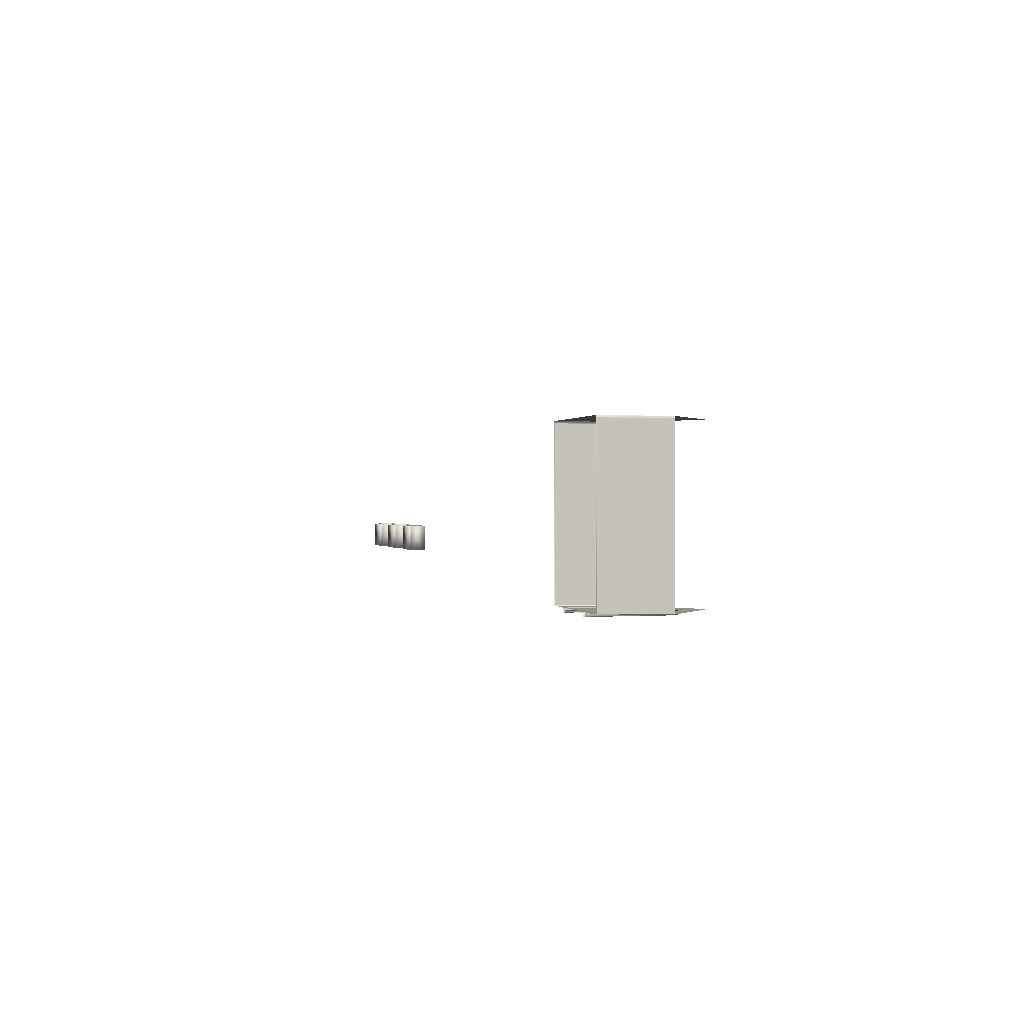
<metadata>
{"format":"obj","ext":"obj","renderer":"f3d","projection":"perspective","resolution":1024,"background":"white","views":[{"elev":0.5,"azim":74.8,"up":"+Z"}]}
</metadata>
<code>
g B3_detailSiding_geo
v 128.2 0.1904 55.23
v 127.2 0.1903 55.23
v 128.2 0.6876 55.23
v 127.2 0.6876 55.23
v 128.2 0.6876 56.16
v 127.2 0.6876 56.16
v 128.2 0.1903 56.16
v 127.2 0.1903 56.16
v 128.1 0.03044 55.25
v 127.2 0.03042 55.25
v 128.1 0.1904 55.25
v 127.2 0.1903 55.25
v 128.1 0.1903 56.13
v 127.2 0.1903 56.13
v 128.1 0.03043 56.13
v 127.2 0.0304 56.13
v 128.1 0.6876 55.31
v 127.3 0.6876 55.31
v 127.3 0.6876 56.08
v 128.1 0.6876 56.08
v 128.1 0.6085 55.31
v 127.3 0.6085 55.31
v 127.3 0.6085 56.08
v 128.1 0.6085 56.08
v 125.3 0.1904 55.23
v 124.3 0.1903 55.23
v 125.3 0.6876 55.23
v 124.3 0.6876 55.23
v 125.3 0.6876 56.16
v 124.3 0.6876 56.16
v 125.3 0.1903 56.16
v 124.3 0.1903 56.16
v 125.2 0.03044 55.25
v 124.3 0.03042 55.25
v 125.2 0.1904 55.25
v 124.3 0.1903 55.25
v 125.2 0.1903 56.13
v 124.3 0.1903 56.13
v 125.2 0.03043 56.13
v 124.3 0.0304 56.13
v 125.2 0.6876 55.31
v 124.4 0.6876 55.31
v 124.4 0.6876 56.08
v 125.2 0.6876 56.08
v 125.2 0.6085 55.31
v 124.4 0.6085 55.31
v 124.4 0.6085 56.08
v 125.2 0.6085 56.08
v 122.5 0.1904 55.23
v 121.5 0.1903 55.23
v 122.5 0.6876 55.23
v 121.5 0.6876 55.23
v 122.5 0.6876 56.16
v 121.5 0.6876 56.16
v 122.5 0.1903 56.16
v 121.5 0.1903 56.16
v 122.4 0.03044 55.25
v 121.6 0.03042 55.25
v 122.4 0.1904 55.25
v 121.6 0.1903 55.25
v 122.4 0.1903 56.13
v 121.6 0.1903 56.13
v 122.4 0.03043 56.13
v 121.6 0.0304 56.13
v 122.4 0.6876 55.31
v 121.6 0.6876 55.31
v 121.6 0.6876 56.08
v 122.4 0.6876 56.08
v 122.4 0.6085 55.31
v 121.6 0.6085 55.31
v 121.6 0.6085 56.08
v 122.4 0.6085 56.08
v 151.4 2.099 54.29
v 151.4 0.02855 54.32
v 151.4 2.101 59.25
v 151.4 0.02855 59.25
v 151.4 2.096 54.26
v 147.7 2.096 54.26
v 149.6 3.743 54.26
v 151.4 0.02855 54.3
v 147.7 0.02855 54.3
v 147.7 2.086 54.28
v 147.7 0.02855 54.32
v 147.7 2.086 59.25
v 147.7 0.02855 59.25
v 151.4 2.098 59.32
v 147.7 2.096 59.31
v 149.6 3.719 59.31
v 151.4 0.02855 59.31
v 147.7 0.02855 59.31
v 151.4 2.101 59.29
v 151.4 2.098 59.32
v 147.7 2.096 59.31
v 151.4 -7.174e-08 59.25
v 151.4 -9.758e-08 59.31
v 147.7 -2.69e-10 59.31
v 147.7 1.035e-09 59.25
v 151.4 0.02855 59.31
v 147.7 0.02855 59.31
v 147.7 0.02855 59.25
v 151.4 2.099 54.29
v 151.4 2.096 54.26
v 147.7 2.086 54.28
v 147.7 2.096 54.26
v 151.4 2.033e-08 54.32
v 151.4 -4.552e-09 54.3
v 147.7 9.474e-09 54.3
v 147.7 -2.726e-10 54.32
v 151.4 0.02855 54.32
v 151.4 0.02855 54.3
v 147.7 0.02855 54.3
v 147.7 0.02855 54.32
v 151.4 0.02855 59.25
v 150.1 1.056 54.19
v 150.1 1.056 54.25
v 150.1 1.328 54.19
v 150.1 1.328 54.25
v 150.1 1.328 54.19
v 150.1 1.328 54.25
v 150.1 1.056 54.19
v 150.1 1.056 54.25
v 148.5 2.274e-15 54.3
v 148.5 2.547 54.3
v 150.5 2.547 54.3
v 150.5 2.274e-15 54.3
v 150.3 2.274e-15 54.25
v 148.7 2.274e-15 54.25
v 148.7 2.35 54.25
v 150.3 2.35 54.25
v 148.5 2.274e-15 54.19
v 148.6 2.274e-15 54.17
v 148.6 2.537 54.17
v 148.5 2.547 54.19
v 150.5 2.537 54.17
v 150.5 2.547 54.19
v 150.5 2.274e-15 54.17
v 150.5 2.274e-15 54.19
v 148.7 2.274e-15 54.17
v 148.7 2.274e-15 54.19
v 148.7 2.35 54.19
v 148.7 2.36 54.17
v 150.3 2.35 54.19
v 150.3 2.36 54.17
v 150.3 2.274e-15 54.19
v 150.3 2.274e-15 54.17
v 150.5 0.01904 54.3
v 150.5 0.01904 54.19
v 150.5 0.01896 54.17
v 150.3 0.01764 54.17
v 150.3 0.01756 54.19
v 150.3 0.01756 54.25
v 148.7 0.01756 54.25
v 148.7 0.01756 54.19
v 148.7 0.01764 54.17
v 148.6 0.01896 54.17
v 148.5 0.01904 54.19
v 148.5 0.01904 54.3
v 150.5 2.274e-15 54.28
v 150.5 0.01904 54.28
v 150.5 2.547 54.28
v 148.5 2.547 54.28
v 148.5 0.01904 54.28
v 148.5 2.274e-15 54.28
v 148.7 1.19 54.22
v 148.7 1.19 54.25
v 148.7 1.441 54.22
v 148.7 1.441 54.25
v 150.3 1.441 54.22
v 150.3 1.441 54.25
v 150.3 1.19 54.22
v 150.3 1.19 54.25
v 148.8 1.056 54.19
v 148.8 1.056 54.25
v 148.8 1.328 54.19
v 148.8 1.328 54.25
v 148.9 1.328 54.19
v 148.9 1.328 54.25
v 148.9 1.056 54.19
v 148.9 1.056 54.25
v 128.2 0.1903 56.16
v 127.2 0.1903 55.23
v 127.2 0.1903 56.16
v 128.2 0.1904 55.23
v 127.2 0.1903 55.23
v 127.2 0.6876 56.16
v 127.2 0.1903 56.16
v 127.2 0.6876 55.23
v 128.2 0.1903 56.16
v 128.2 0.6876 55.23
v 128.2 0.1904 55.23
v 128.2 0.6876 56.16
v 128.1 0.1904 55.25
v 127.2 0.1903 55.25
v 128.1 0.1903 56.13
v 127.2 0.1903 56.13
v 128.1 0.03043 56.13
v 127.2 0.03042 55.25
v 127.2 0.0304 56.13
v 128.1 0.03044 55.25
v 127.2 0.03042 55.25
v 127.2 0.1903 56.13
v 127.2 0.0304 56.13
v 127.2 0.1903 55.25
v 128.1 0.03043 56.13
v 128.1 0.1904 55.25
v 128.1 0.03044 55.25
v 128.1 0.1903 56.13
v 128.2 0.6876 55.23
v 127.2 0.6876 55.23
v 127.2 0.6876 56.16
v 128.2 0.6876 56.16
v 128.1 0.6876 55.31
v 127.3 0.6085 55.31
v 127.3 0.6876 55.31
v 128.1 0.6085 55.31
v 127.3 0.6876 55.31
v 127.3 0.6085 56.08
v 127.3 0.6876 56.08
v 127.3 0.6085 55.31
v 127.3 0.6876 56.08
v 128.1 0.6085 56.08
v 128.1 0.6876 56.08
v 127.3 0.6085 56.08
v 128.1 0.6876 56.08
v 128.1 0.6085 55.31
v 128.1 0.6876 55.31
v 128.1 0.6085 56.08
v 125.3 0.1903 56.16
v 124.3 0.1903 55.23
v 124.3 0.1903 56.16
v 125.3 0.1904 55.23
v 124.3 0.1903 55.23
v 124.3 0.6876 56.16
v 124.3 0.1903 56.16
v 124.3 0.6876 55.23
v 125.3 0.1903 56.16
v 125.3 0.6876 55.23
v 125.3 0.1904 55.23
v 125.3 0.6876 56.16
v 125.2 0.1904 55.25
v 124.3 0.1903 55.25
v 125.2 0.1903 56.13
v 124.3 0.1903 56.13
v 125.2 0.03043 56.13
v 124.3 0.03042 55.25
v 124.3 0.0304 56.13
v 125.2 0.03044 55.25
v 124.3 0.03042 55.25
v 124.3 0.1903 56.13
v 124.3 0.0304 56.13
v 124.3 0.1903 55.25
v 125.2 0.03043 56.13
v 125.2 0.1904 55.25
v 125.2 0.03044 55.25
v 125.2 0.1903 56.13
v 125.3 0.6876 55.23
v 124.3 0.6876 55.23
v 124.3 0.6876 56.16
v 125.3 0.6876 56.16
v 125.2 0.6876 55.31
v 124.4 0.6085 55.31
v 124.4 0.6876 55.31
v 125.2 0.6085 55.31
v 124.4 0.6876 55.31
v 124.4 0.6085 56.08
v 124.4 0.6876 56.08
v 124.4 0.6085 55.31
v 124.4 0.6876 56.08
v 125.2 0.6085 56.08
v 125.2 0.6876 56.08
v 124.4 0.6085 56.08
v 125.2 0.6876 56.08
v 125.2 0.6085 55.31
v 125.2 0.6876 55.31
v 125.2 0.6085 56.08
v 122.5 0.1903 56.16
v 121.5 0.1903 55.23
v 121.5 0.1903 56.16
v 122.5 0.1904 55.23
v 121.5 0.1903 55.23
v 121.5 0.6876 56.16
v 121.5 0.1903 56.16
v 121.5 0.6876 55.23
v 122.5 0.1903 56.16
v 122.5 0.6876 55.23
v 122.5 0.1904 55.23
v 122.5 0.6876 56.16
v 122.4 0.1904 55.25
v 121.6 0.1903 55.25
v 122.4 0.1903 56.13
v 121.6 0.1903 56.13
v 122.4 0.03043 56.13
v 121.6 0.03042 55.25
v 121.6 0.0304 56.13
v 122.4 0.03044 55.25
v 121.6 0.03042 55.25
v 121.6 0.1903 56.13
v 121.6 0.0304 56.13
v 121.6 0.1903 55.25
v 122.4 0.03043 56.13
v 122.4 0.1904 55.25
v 122.4 0.03044 55.25
v 122.4 0.1903 56.13
v 122.5 0.6876 55.23
v 121.5 0.6876 55.23
v 121.5 0.6876 56.16
v 122.5 0.6876 56.16
v 122.4 0.6876 55.31
v 121.6 0.6085 55.31
v 121.6 0.6876 55.31
v 122.4 0.6085 55.31
v 121.6 0.6876 55.31
v 121.6 0.6085 56.08
v 121.6 0.6876 56.08
v 121.6 0.6085 55.31
v 121.6 0.6876 56.08
v 122.4 0.6085 56.08
v 122.4 0.6876 56.08
v 121.6 0.6085 56.08
v 122.4 0.6876 56.08
v 122.4 0.6085 55.31
v 122.4 0.6876 55.31
v 122.4 0.6085 56.08
v 151.4 2.101 59.25
v 147.7 2.086 59.25
v 150.1 1.056 54.19
v 150.1 1.328 54.19
v 150.1 1.056 54.19
v 150.1 1.328 54.19
v 148.7 2.35 54.25
v 148.7 0.01756 54.25
v 150.3 2.35 54.25
v 150.3 0.01756 54.25
v 148.6 0.01896 54.17
v 148.6 2.537 54.17
v 150.5 2.537 54.17
v 150.5 0.01896 54.17
v 148.7 0.01756 54.19
v 148.7 2.36 54.17
v 148.7 0.01764 54.17
v 148.7 2.35 54.19
v 150.3 2.36 54.17
v 150.3 2.35 54.19
v 150.3 0.01764 54.17
v 150.3 0.01756 54.19
v 150.3 0.01756 54.25
v 148.7 0.01756 54.25
v 150.5 0.01904 54.19
v 150.5 2.547 54.28
v 150.5 2.547 54.19
v 150.5 0.01904 54.28
v 148.5 2.547 54.28
v 148.5 2.547 54.19
v 148.5 0.01904 54.28
v 148.5 0.01904 54.19
v 150.3 1.19 54.22
v 148.7 1.441 54.22
v 148.7 1.19 54.22
v 150.3 1.441 54.22
v 148.9 1.056 54.19
v 148.8 1.328 54.19
v 148.8 1.056 54.19
v 148.9 1.328 54.19
g B3_detailSiding_geo_0
f 4 1 2
f 3 1 4
f 23 21 22
f 24 21 23
f 8 5 6
f 7 5 8
f 181 180 182
f 183 180 181
f 185 184 186
f 187 184 185
f 189 188 190
f 191 188 189
f 12 9 10
f 11 9 12
f 14 192 193
f 13 192 14
f 16 194 195
f 15 194 16
f 197 196 198
f 199 196 197
f 201 200 202
f 203 200 201
f 205 204 206
f 207 204 205
f 213 212 214
f 215 212 213
f 217 216 218
f 219 216 217
f 221 220 222
f 223 220 221
f 225 224 226
f 227 224 225
f 28 25 26
f 27 25 28
f 47 45 46
f 48 45 47
f 32 29 30
f 31 29 32
f 229 228 230
f 231 228 229
f 233 232 234
f 235 232 233
f 237 236 238
f 239 236 237
f 36 33 34
f 35 33 36
f 38 240 241
f 37 240 38
f 40 242 243
f 39 242 40
f 245 244 246
f 247 244 245
f 249 248 250
f 251 248 249
f 253 252 254
f 255 252 253
f 261 260 262
f 263 260 261
f 265 264 266
f 267 264 265
f 269 268 270
f 271 268 269
f 273 272 274
f 275 272 273
f 52 49 50
f 51 49 52
f 71 69 70
f 72 69 71
f 56 53 54
f 55 53 56
f 277 276 278
f 279 276 277
f 281 280 282
f 283 280 281
f 285 284 286
f 287 284 285
f 60 57 58
f 59 57 60
f 62 288 289
f 61 288 62
f 64 290 291
f 63 290 64
f 293 292 294
f 295 292 293
f 297 296 298
f 299 296 297
f 301 300 302
f 303 300 301
f 309 308 310
f 311 308 309
f 313 312 314
f 315 312 313
f 317 316 318
f 319 316 317
f 321 320 322
f 323 320 321
f 17 208 18
f 211 208 17
f 20 211 17
f 210 211 20
f 19 210 20
f 209 210 19
f 18 209 19
f 208 209 18
f 41 256 42
f 259 256 41
f 44 259 41
f 258 259 44
f 43 258 44
f 257 258 43
f 42 257 43
f 256 257 42
f 65 304 66
f 307 304 65
f 68 307 65
f 306 307 68
f 67 306 68
f 305 306 67
f 66 305 67
f 304 305 66
g B3_detailSiding_geo_1
f 74 75 76
f 73 75 74
f 77 78 79
f 81 78 77
f 80 81 77
f 85 82 83
f 84 82 85
f 87 86 88
f 89 86 87
f 90 89 87
f 92 324 91
f 113 324 92
f 98 113 92
f 94 113 98
f 95 94 98
f 100 108 97
f 99 100 97
f 325 100 99
f 93 325 99
f 111 107 108
f 112 111 108
f 104 111 112
f 103 104 112
f 109 105 106
f 110 109 106
f 101 109 110
f 102 101 110
f 327 326 328
f 329 326 327
f 128 151 152
f 129 151 128
f 134 148 149
f 143 134 149
f 132 134 143
f 141 132 143
f 155 132 141
f 154 155 141
f 142 150 333
f 332 142 333
f 140 142 332
f 330 140 332
f 153 140 330
f 331 153 330
f 156 131 130
f 163 156 130
f 162 156 163
f 157 162 163
f 161 162 157
f 123 161 157
f 160 161 123
f 124 160 123
f 159 160 124
f 146 159 124
f 158 159 146
f 125 158 146
f 122 157 163
f 353 355 354
f 352 353 354
f 350 353 352
f 349 350 352
f 348 350 349
f 351 348 349
f 357 356 358
f 359 356 357
f 361 360 362
f 363 360 361
f 96 99 97
f 98 99 96
f 95 98 96
f 112 108 100
f 113 105 109
f 94 105 113
f 110 107 111
f 106 107 110
f 120 115 114
f 121 115 120
f 118 121 120
f 119 121 118
f 116 119 118
f 117 119 116
f 114 117 116
f 115 117 114
f 337 137 136
f 147 137 337
f 336 147 337
f 135 147 336
f 335 135 336
f 133 135 335
f 334 133 335
f 156 133 334
f 131 156 334
f 345 145 144
f 344 145 345
f 343 344 345
f 342 344 343
f 341 342 343
f 339 342 341
f 338 339 341
f 340 339 338
f 139 340 338
f 138 340 139
f 136 344 337
f 145 344 136
f 347 127 139
f 126 127 347
f 346 126 347
f 144 126 346
f 345 144 346
f 347 139 338
f 340 131 334
f 138 131 340
f 159 137 147
f 158 137 159
f 170 165 164
f 171 165 170
f 168 171 170
f 169 171 168
f 166 169 168
f 167 169 166
f 164 167 166
f 165 167 164
f 178 173 172
f 179 173 178
f 176 179 178
f 177 179 176
f 174 177 176
f 175 177 174
f 172 175 174
f 173 175 172

</code>
